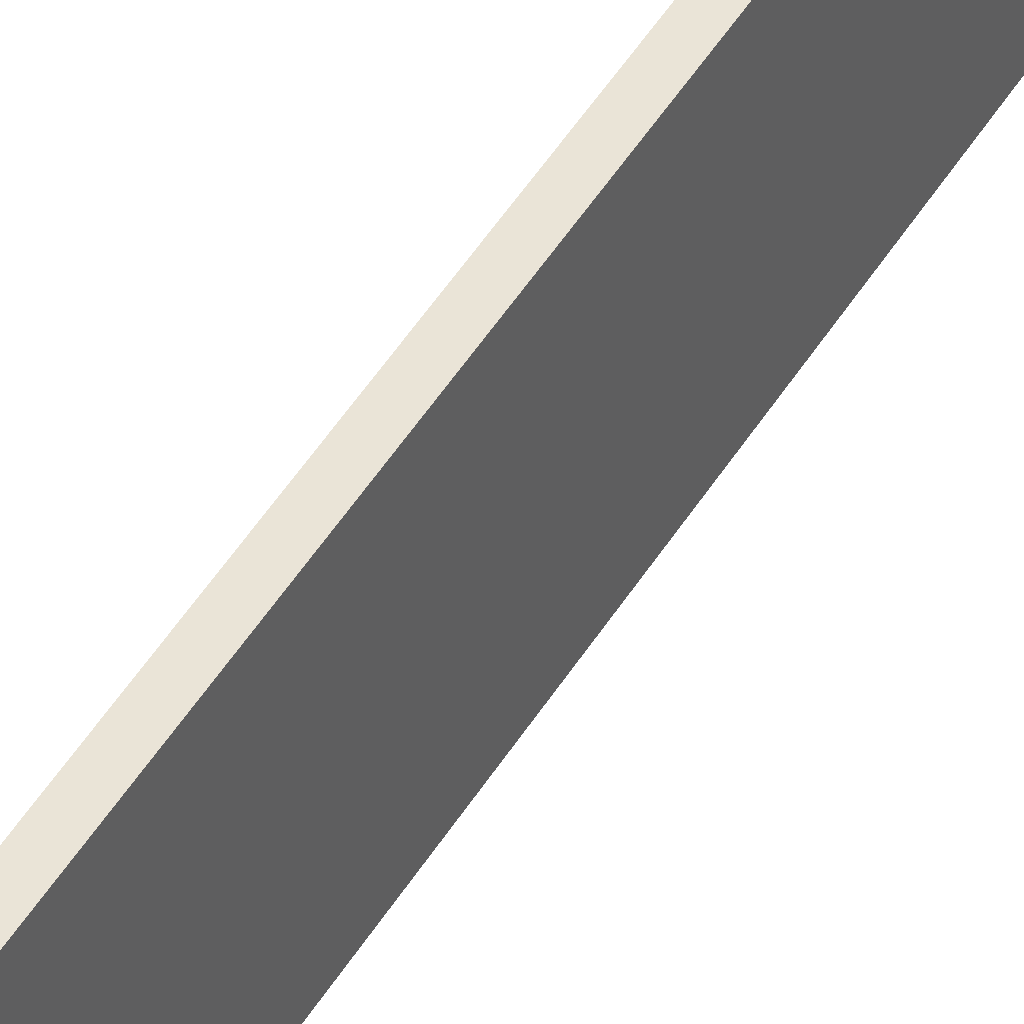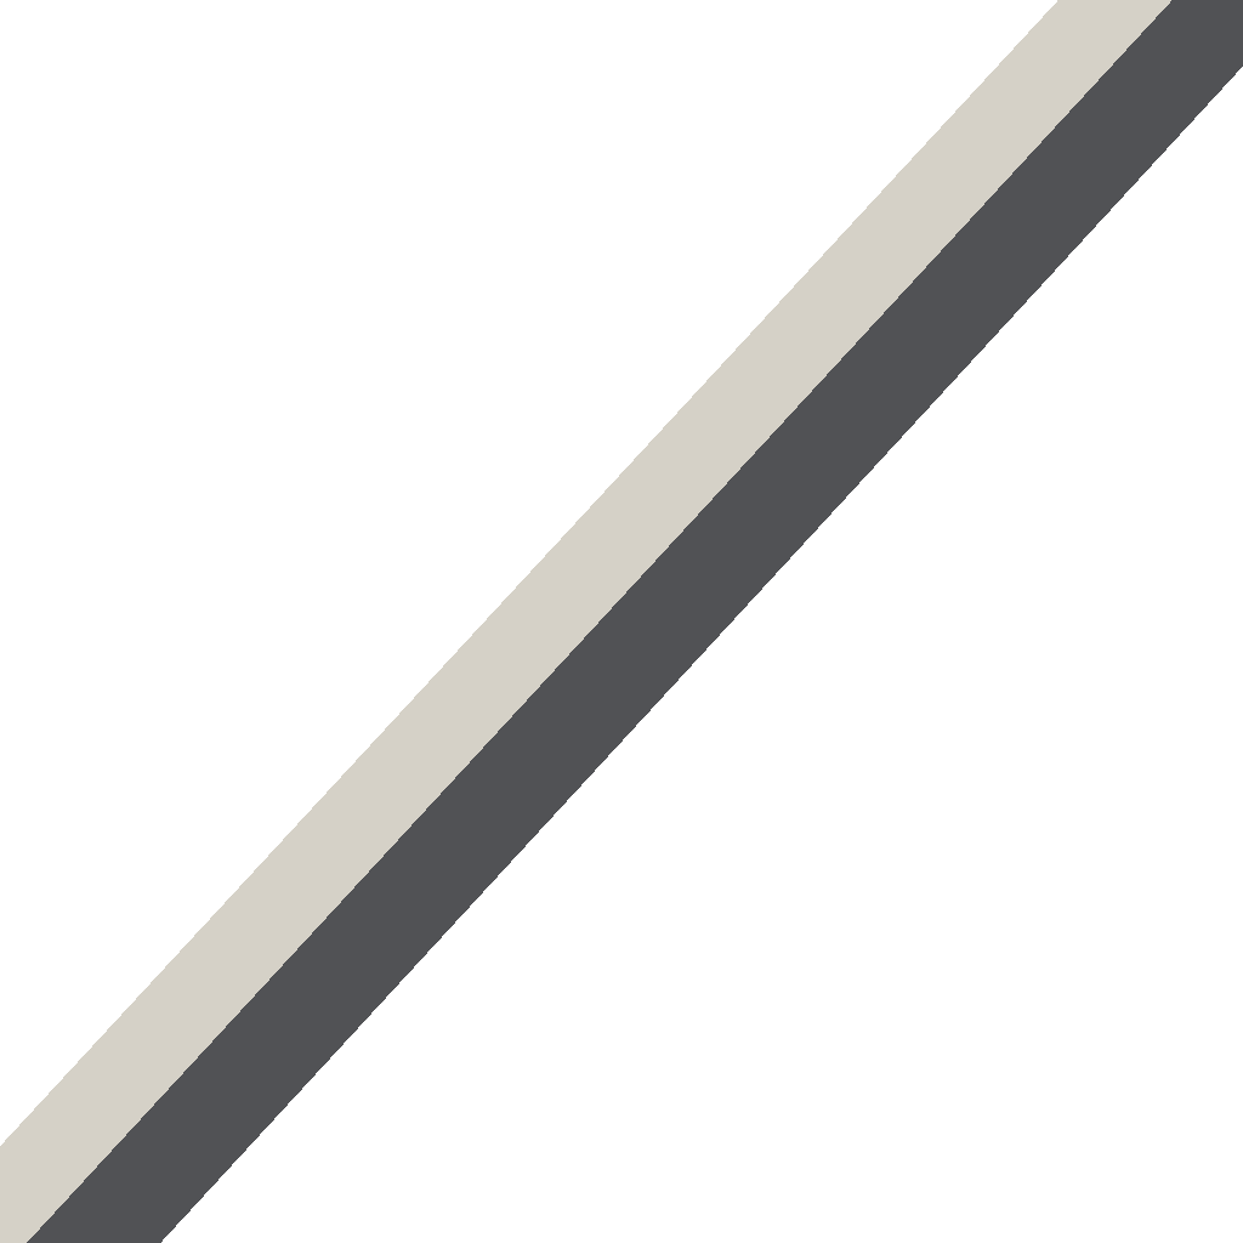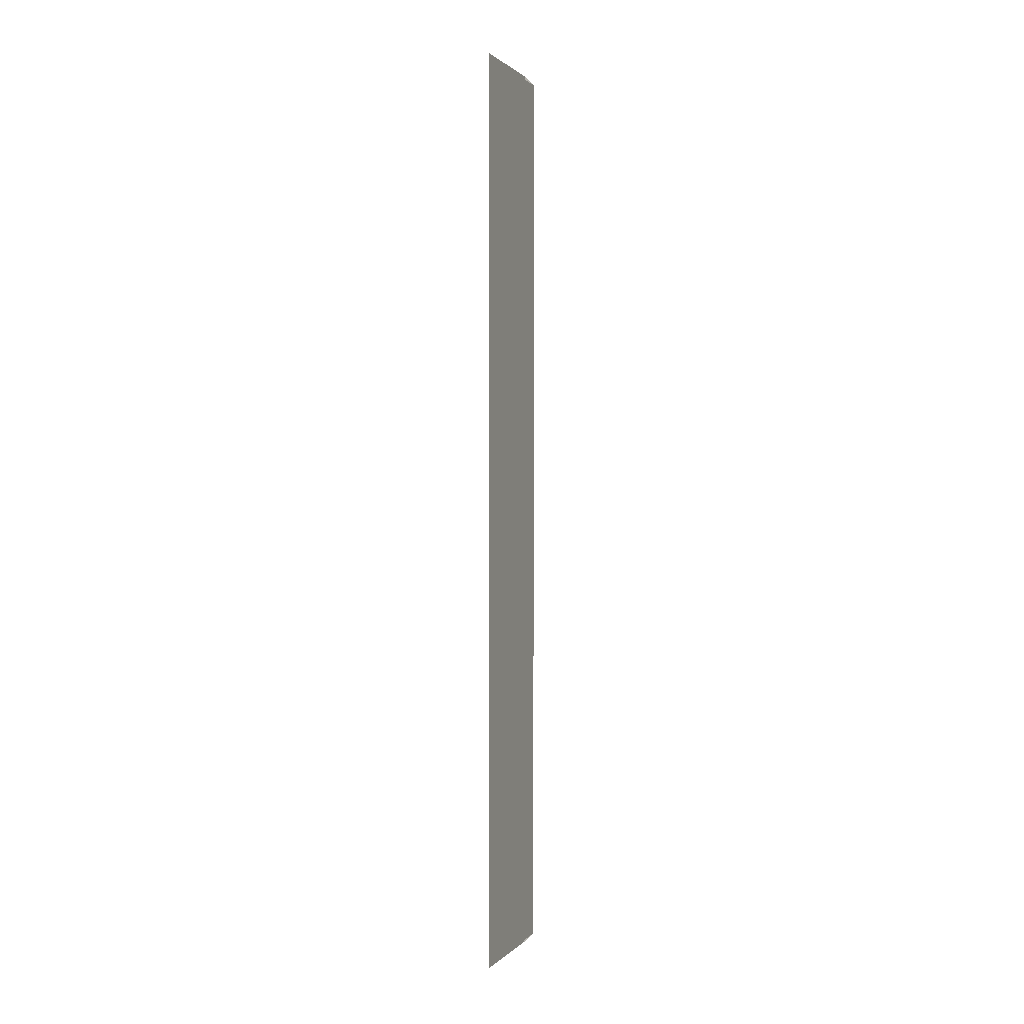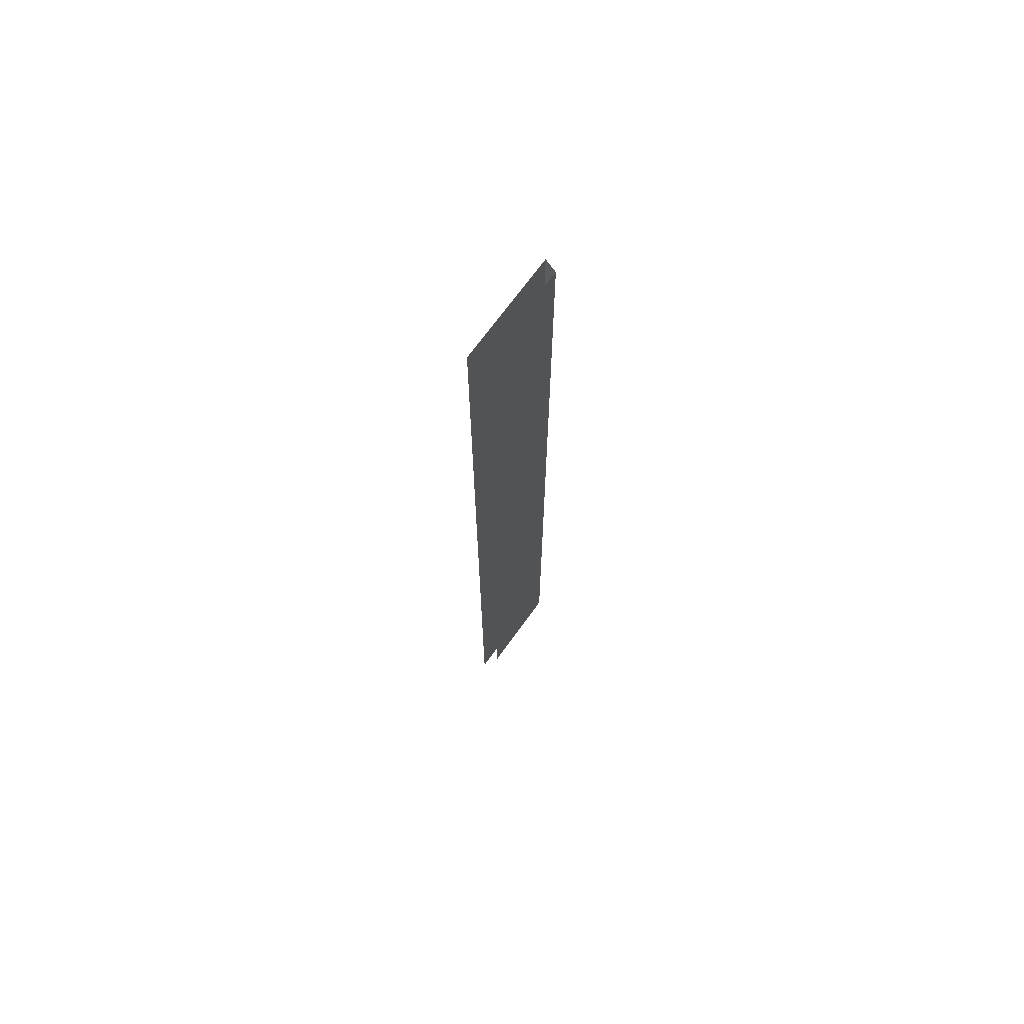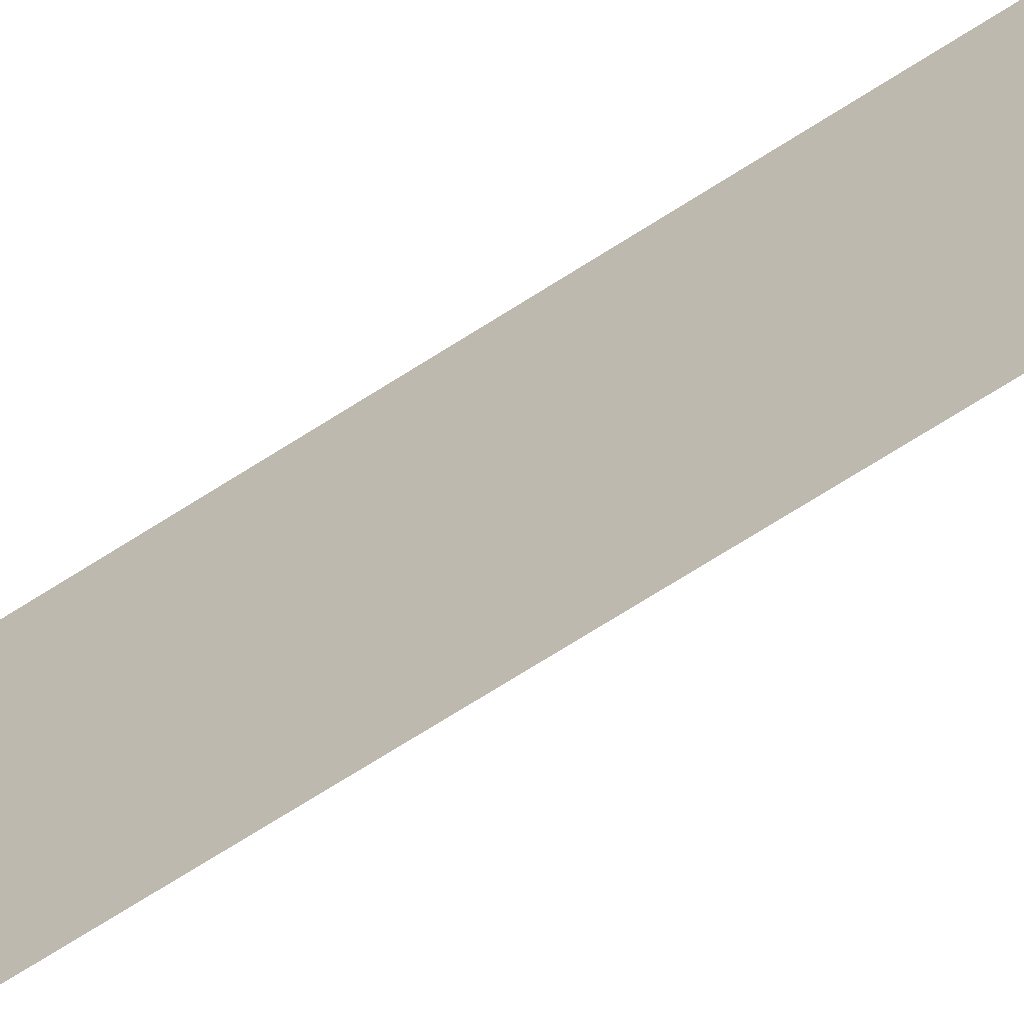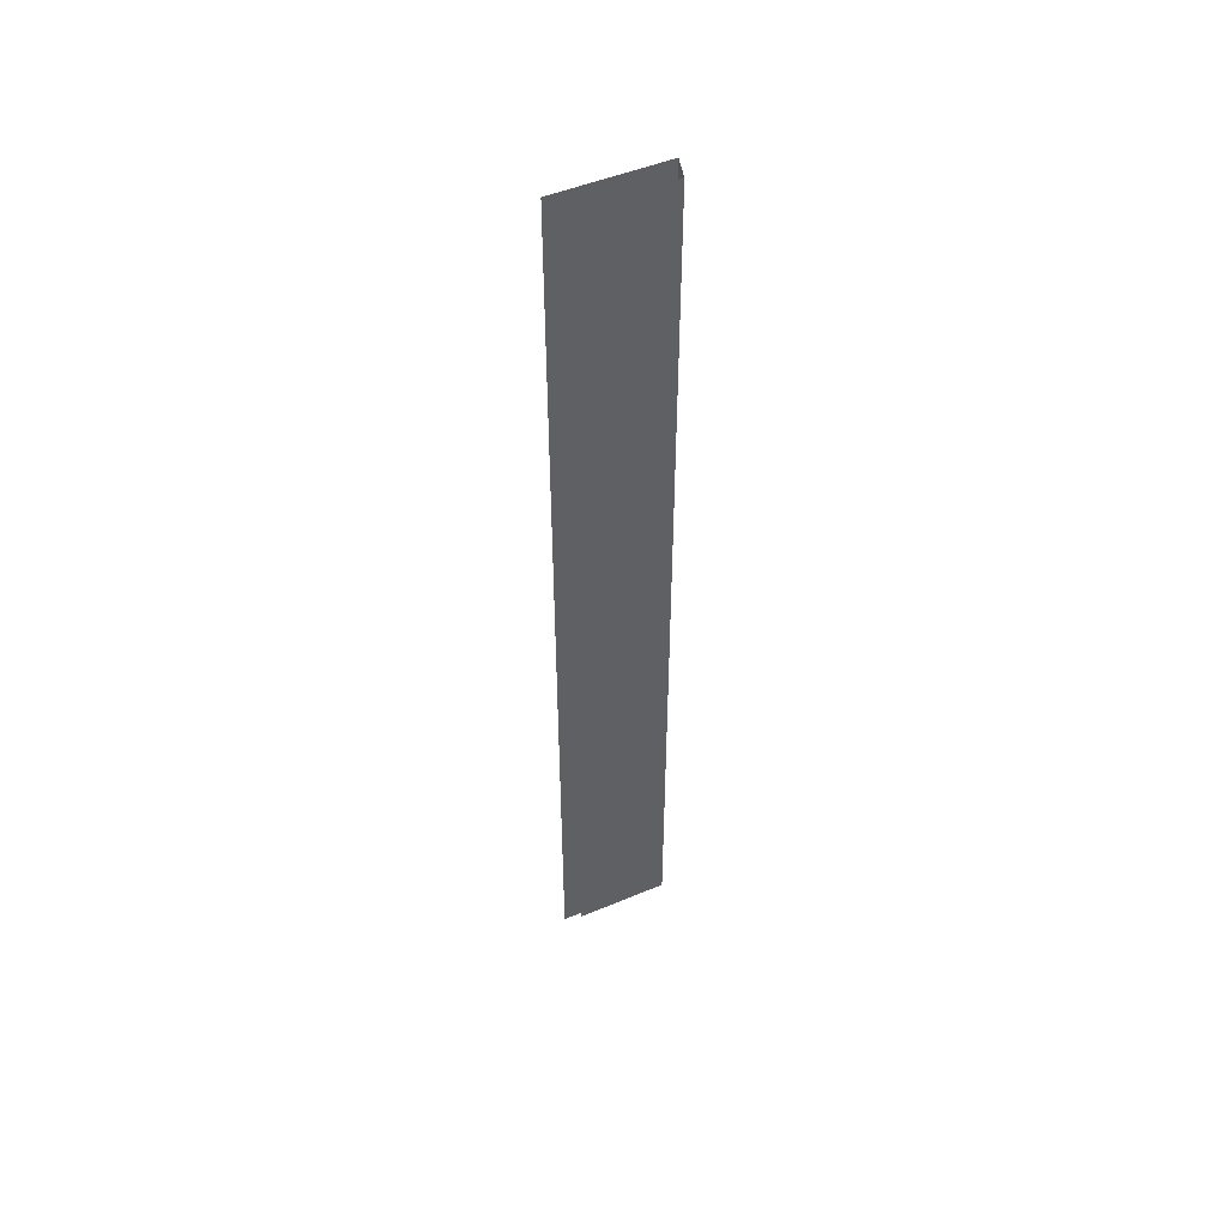
<metadata>
{"format":"obj","ext":"obj","renderer":"f3d","projection":"perspective","resolution":1024,"background":"white","views":[{"elev":43.9,"azim":28.3,"up":"+Y"},{"elev":78.7,"azim":42.1,"up":"+Y"},{"elev":1.1,"azim":20.0,"up":"+Z"},{"elev":70.0,"azim":35.7,"up":"+Z"},{"elev":-60.7,"azim":-55.4,"up":"+Y"},{"elev":49.3,"azim":65.1,"up":"+Z"}]}
</metadata>
<code>
v 0.577 -0.1249 0.5807
v 0.577 -0.1249 -0.1122
v 0.577 -0.04541 -0.1122
v 0.577 -0.04541 0.5807
v 0.5847 -0.04541 -0.1045
v 0.5847 -0.04541 0.573
v 0.5847 -0.1147 -0.1045
v 0.5847 -0.1147 0.573
f 1 3 2
f 2 3 1
f 3 1 4
f 4 1 3
f 4 6 3
f 3 6 4
f 5 3 6
f 6 3 5
f 6 7 5
f 5 7 6
f 7 6 8
f 8 6 7

</code>
